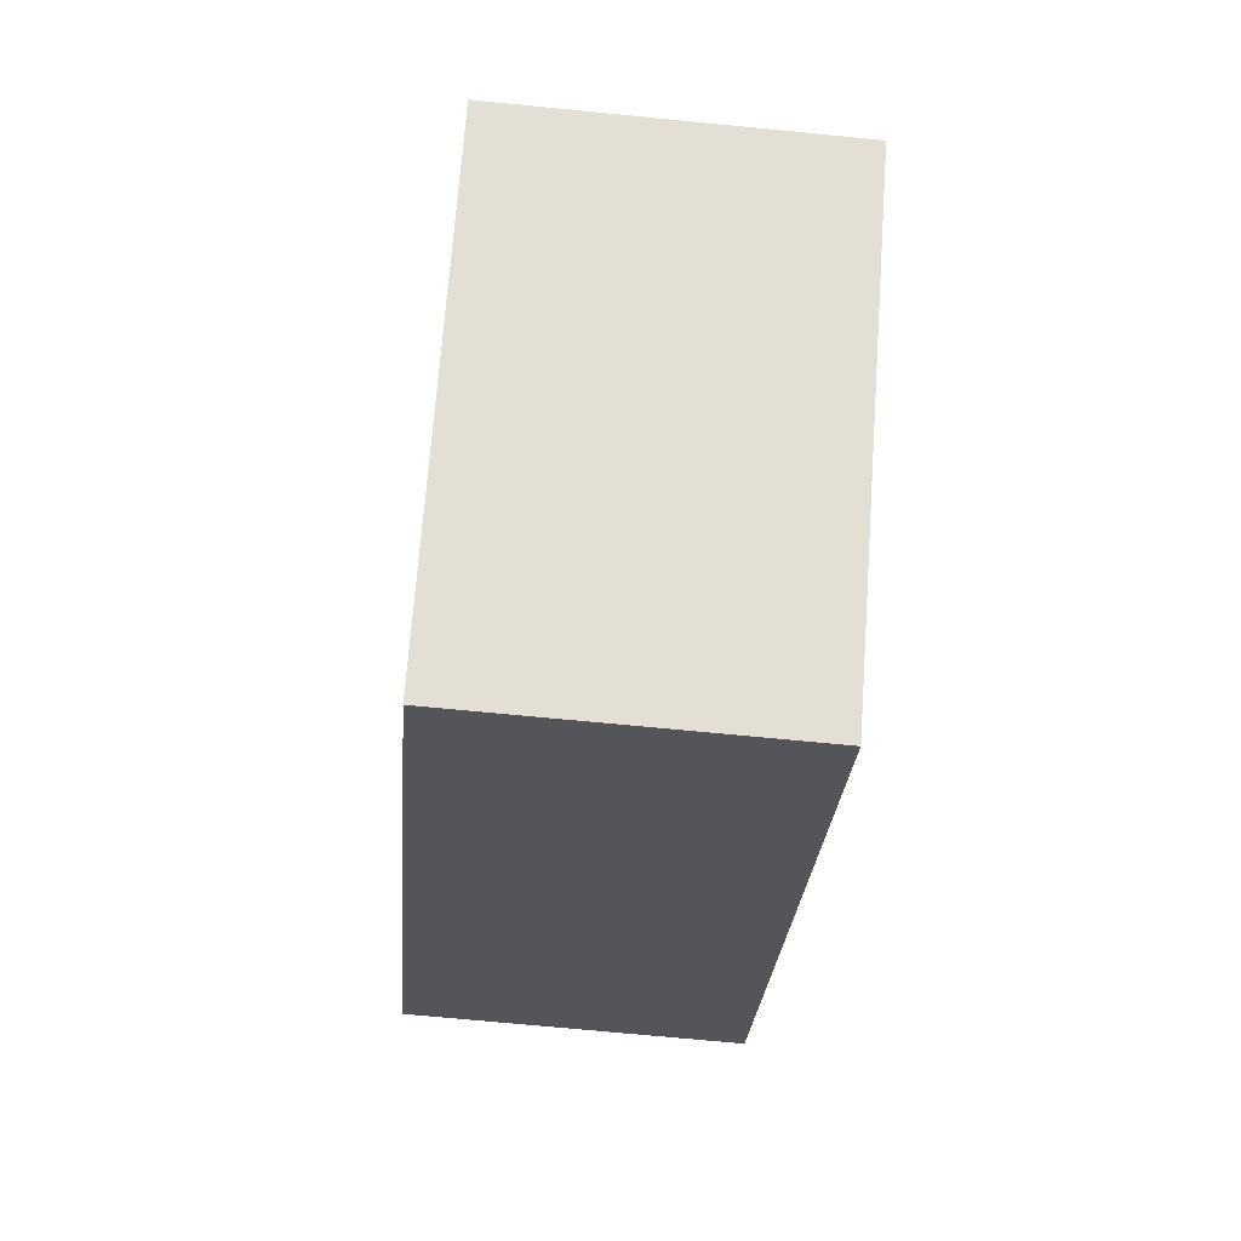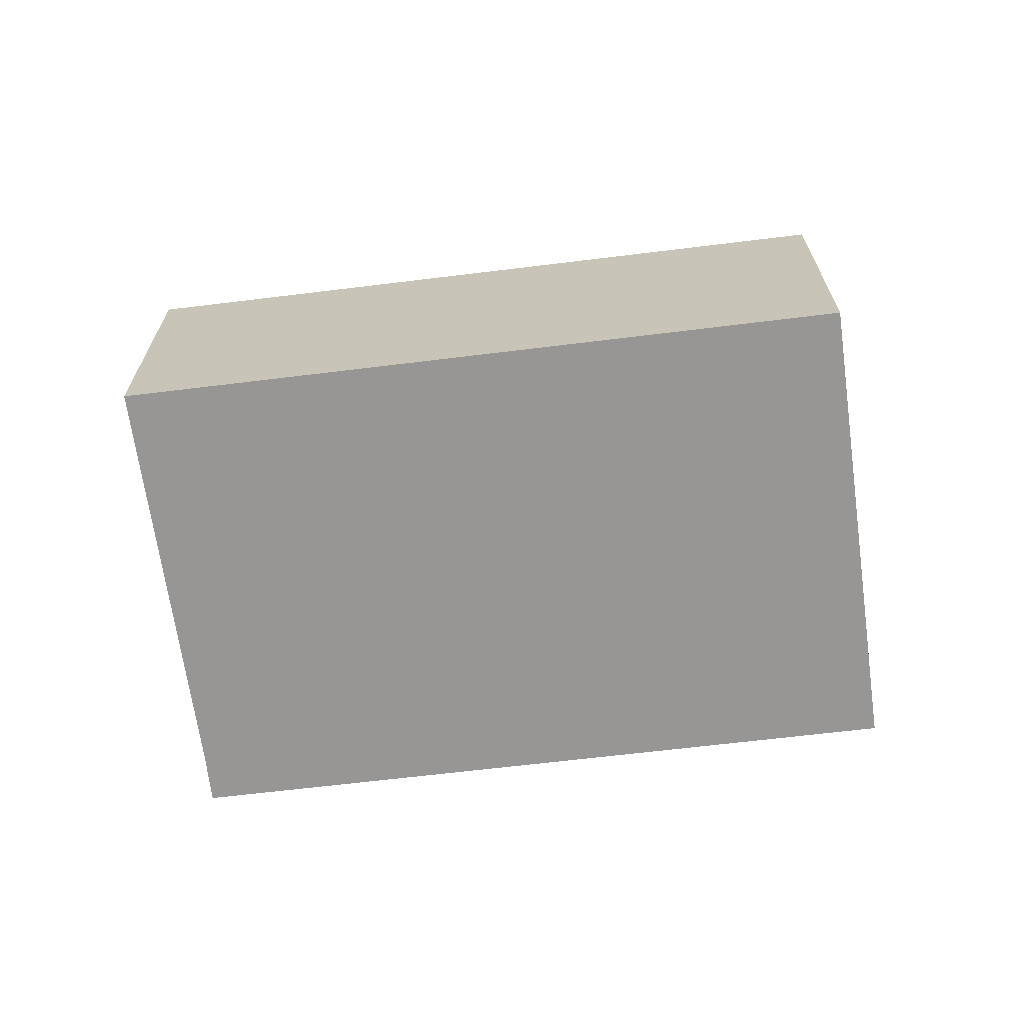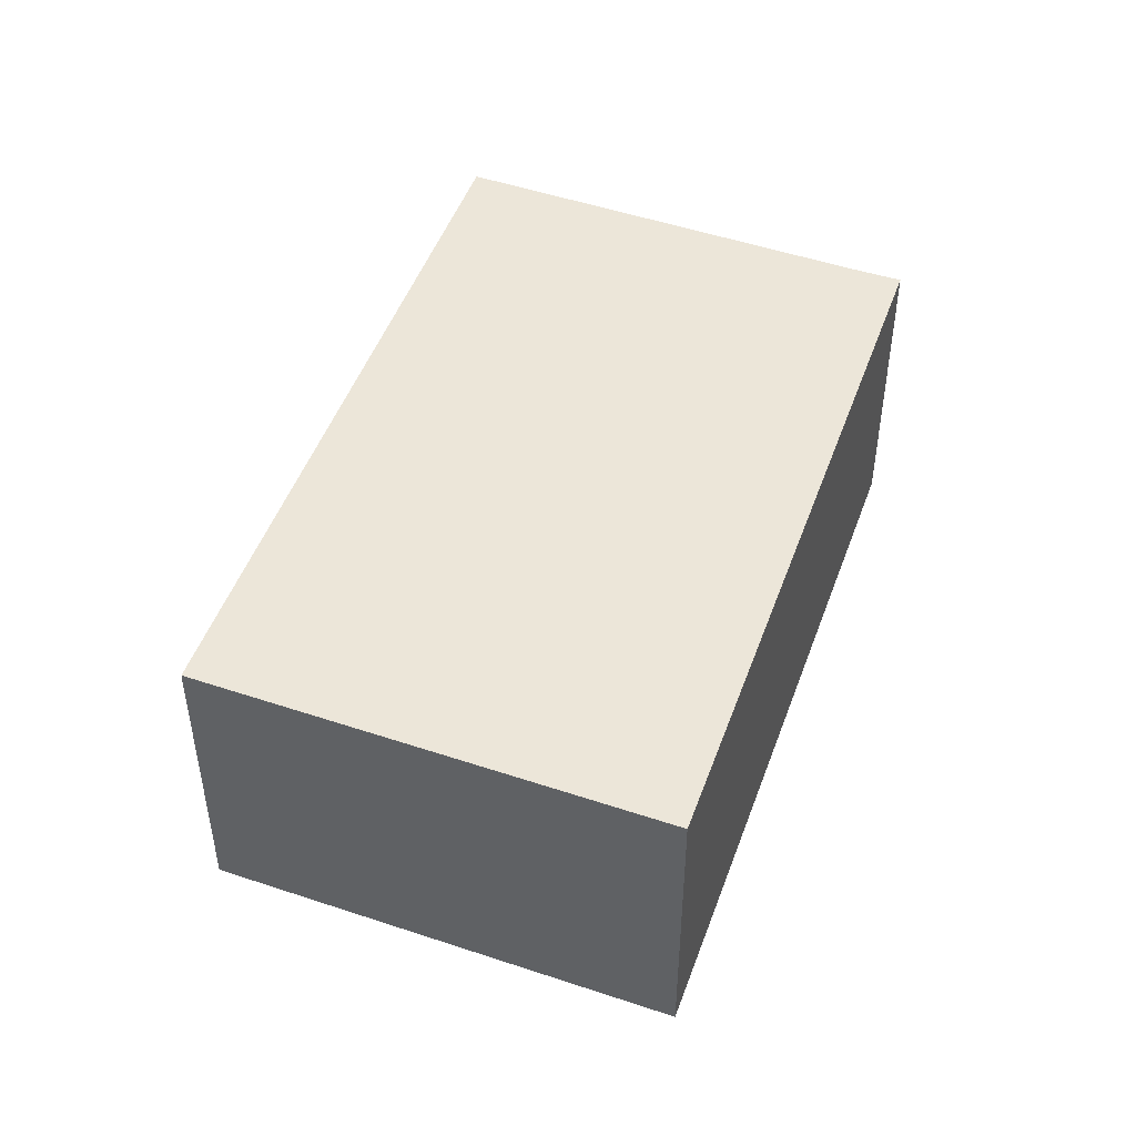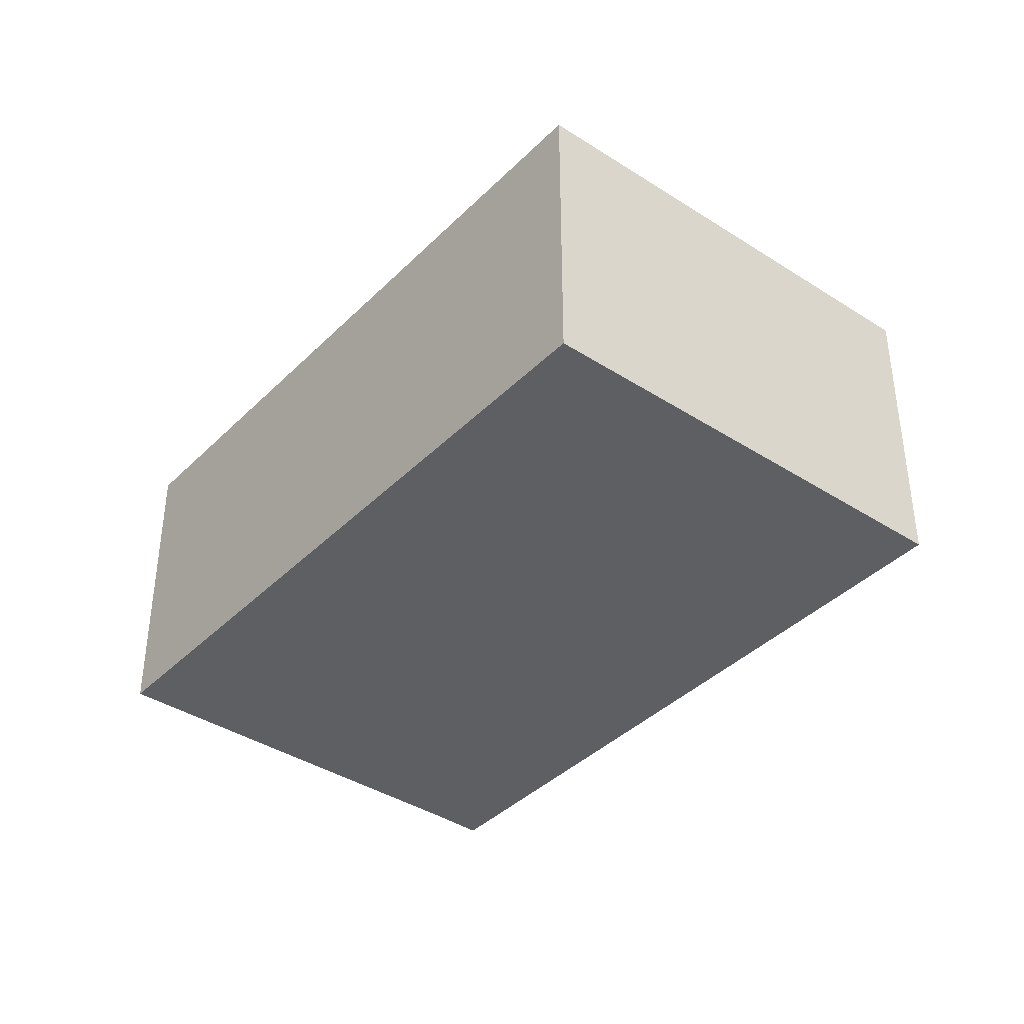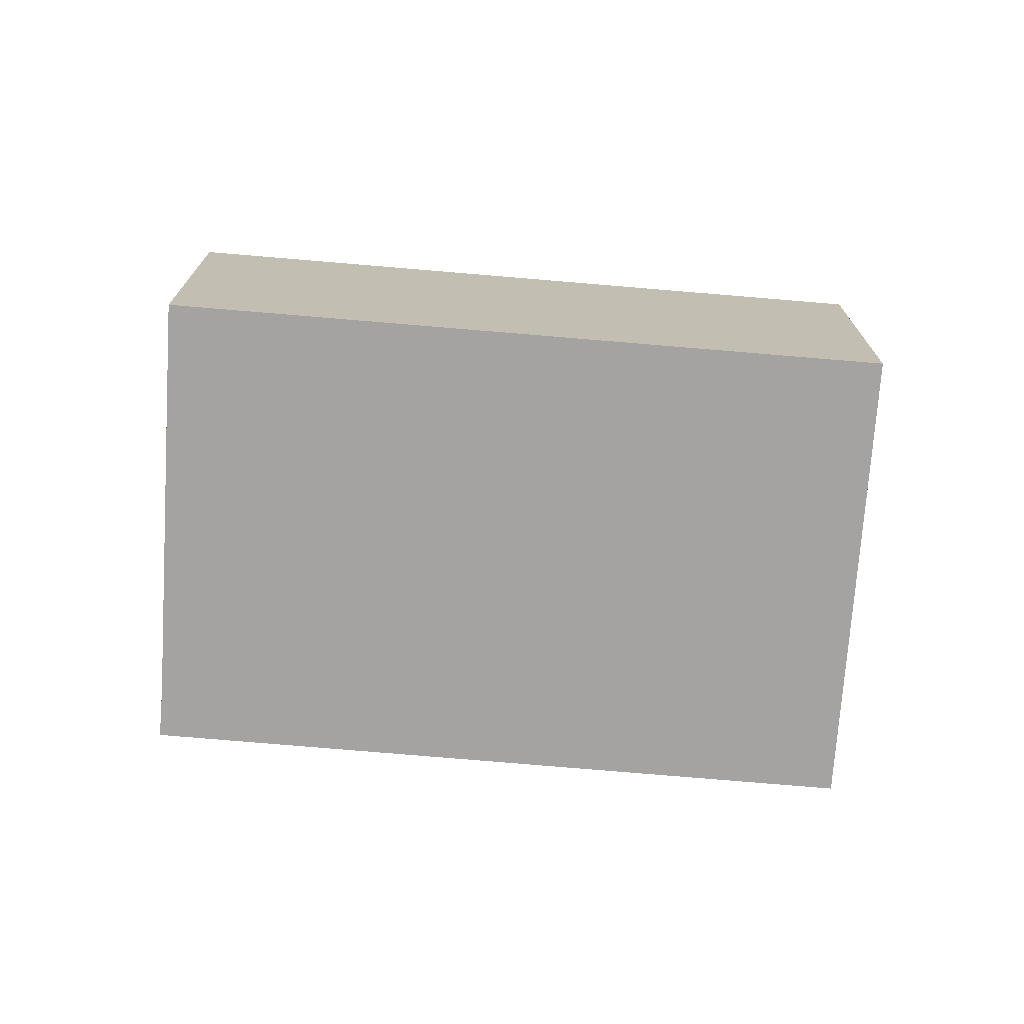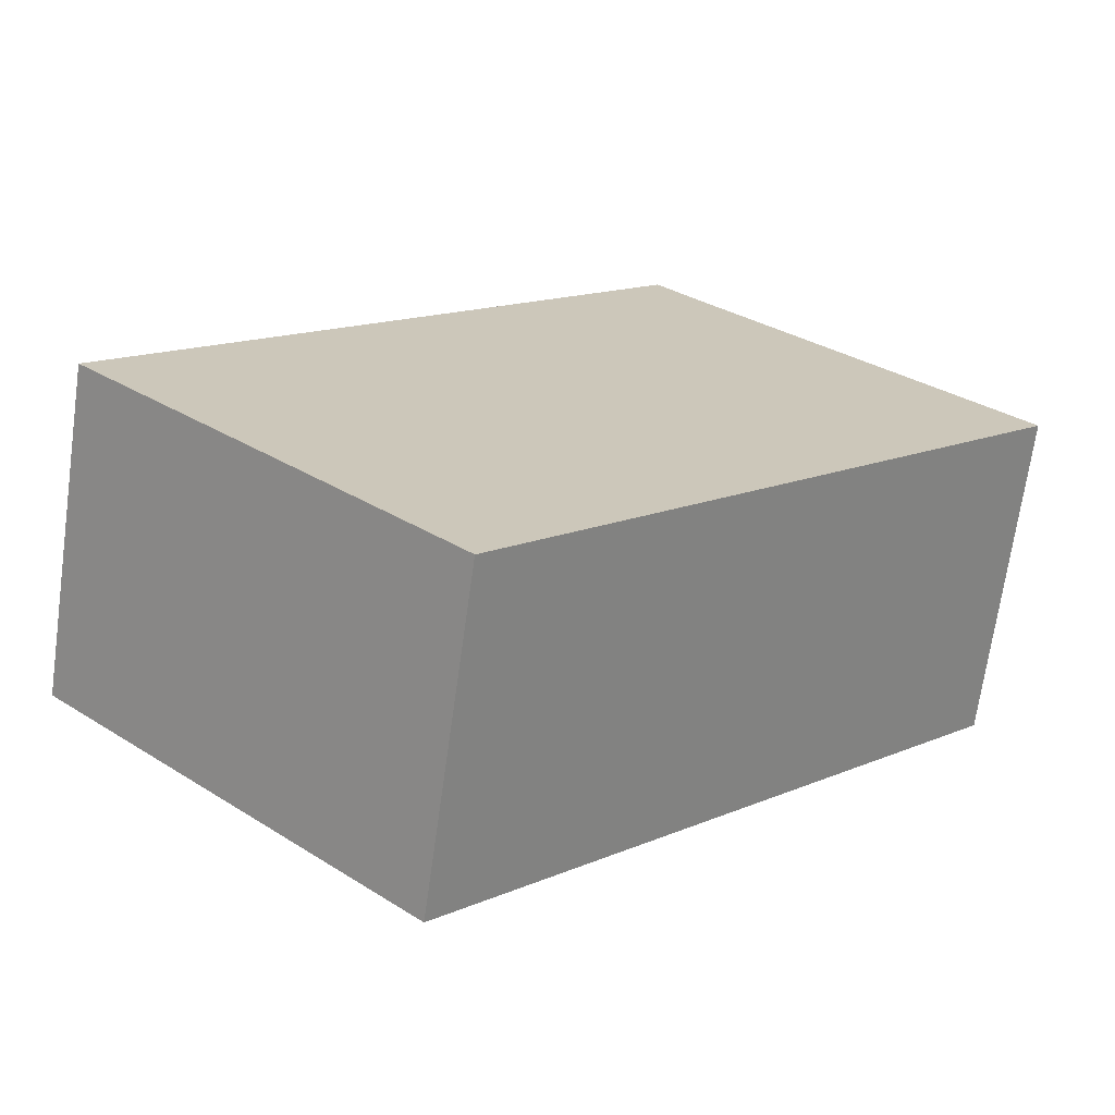
<metadata>
{"format":"obj","ext":"obj","renderer":"f3d","projection":"perspective","resolution":1024,"background":"white","views":[{"elev":-69.7,"azim":-95.6,"up":"+Z"},{"elev":-67.9,"azim":141.2,"up":"+Y"},{"elev":48.8,"azim":-116.2,"up":"+Y"},{"elev":-39.6,"azim":-175.3,"up":"+Y"},{"elev":-73.1,"azim":129.4,"up":"+Y"},{"elev":-69.2,"azim":-8.0,"up":"+Z"}]}
</metadata>
<code>
v  6.837 4.108 6.99
v  4.621 4.108 -4.364
v  8.761e-05 4.108 -0.0001301
v  7.324 4.108 6.512
v  11.45 4.108 2.657
v  0 0 0
v  7.324 -3.987e-16 6.512
v  6.837 -4.28e-16 6.991
v  11.45 -1.627e-16 2.657
v  4.621 2.672e-16 -4.364
g defaultobject
f 1 2 3
f 2 1 4
f 2 4 5
f 6 7 8
f 7 6 9
f 9 6 10
f 1 6 8
f 6 1 3
f 7 1 8
f 1 7 4
f 9 4 7
f 4 9 5
f 10 5 9
f 5 10 2
f 3 10 6
f 10 3 2

</code>
